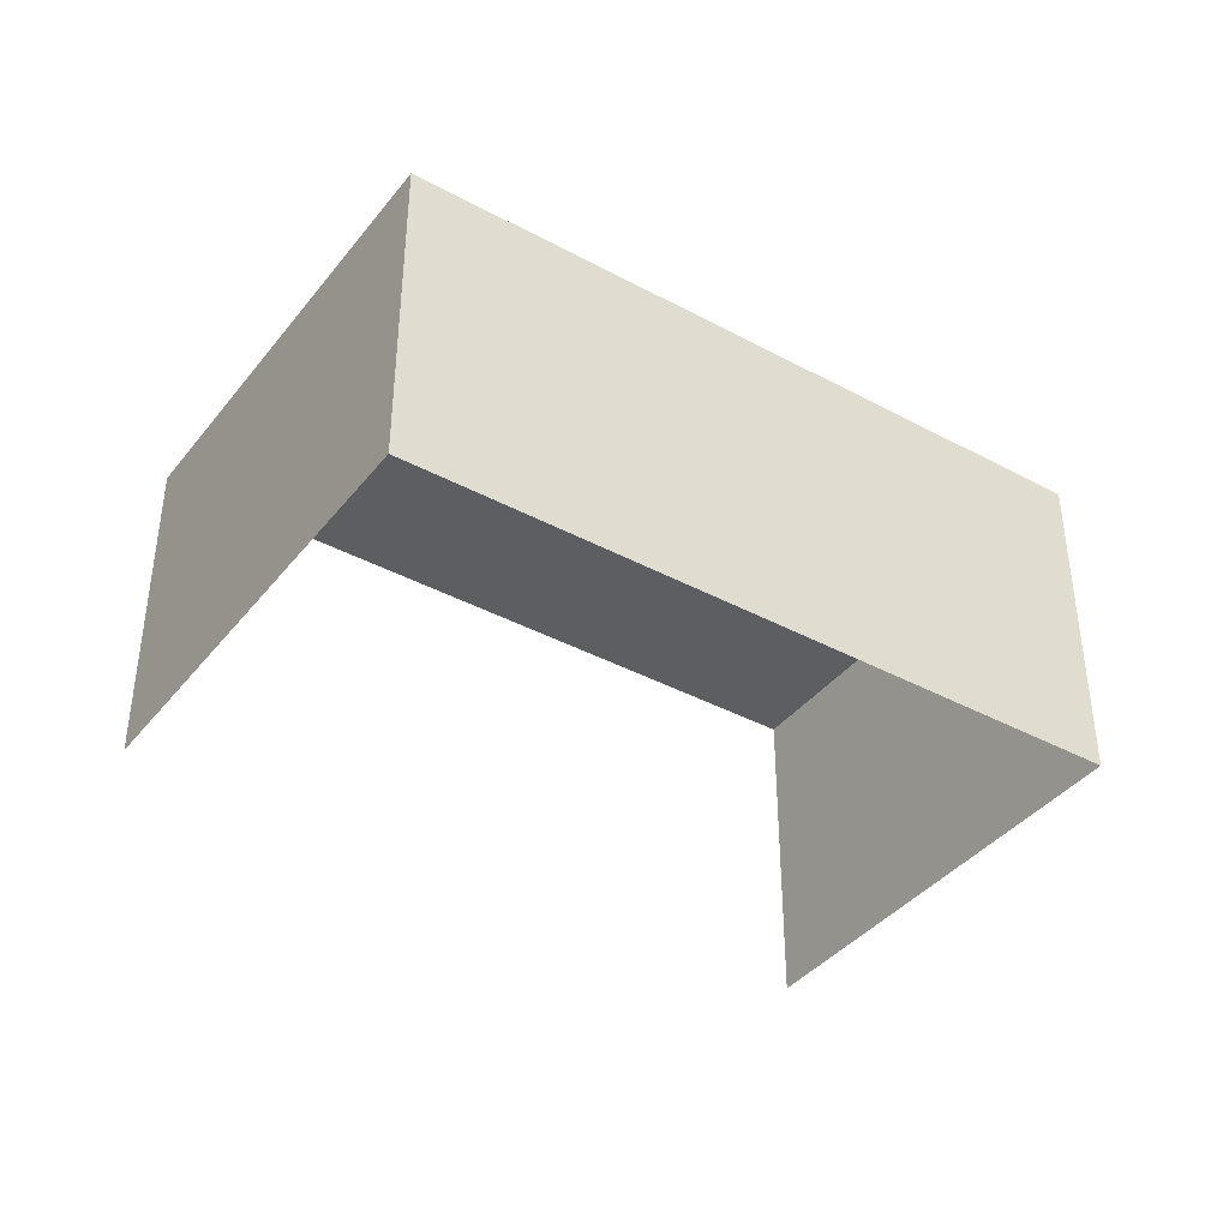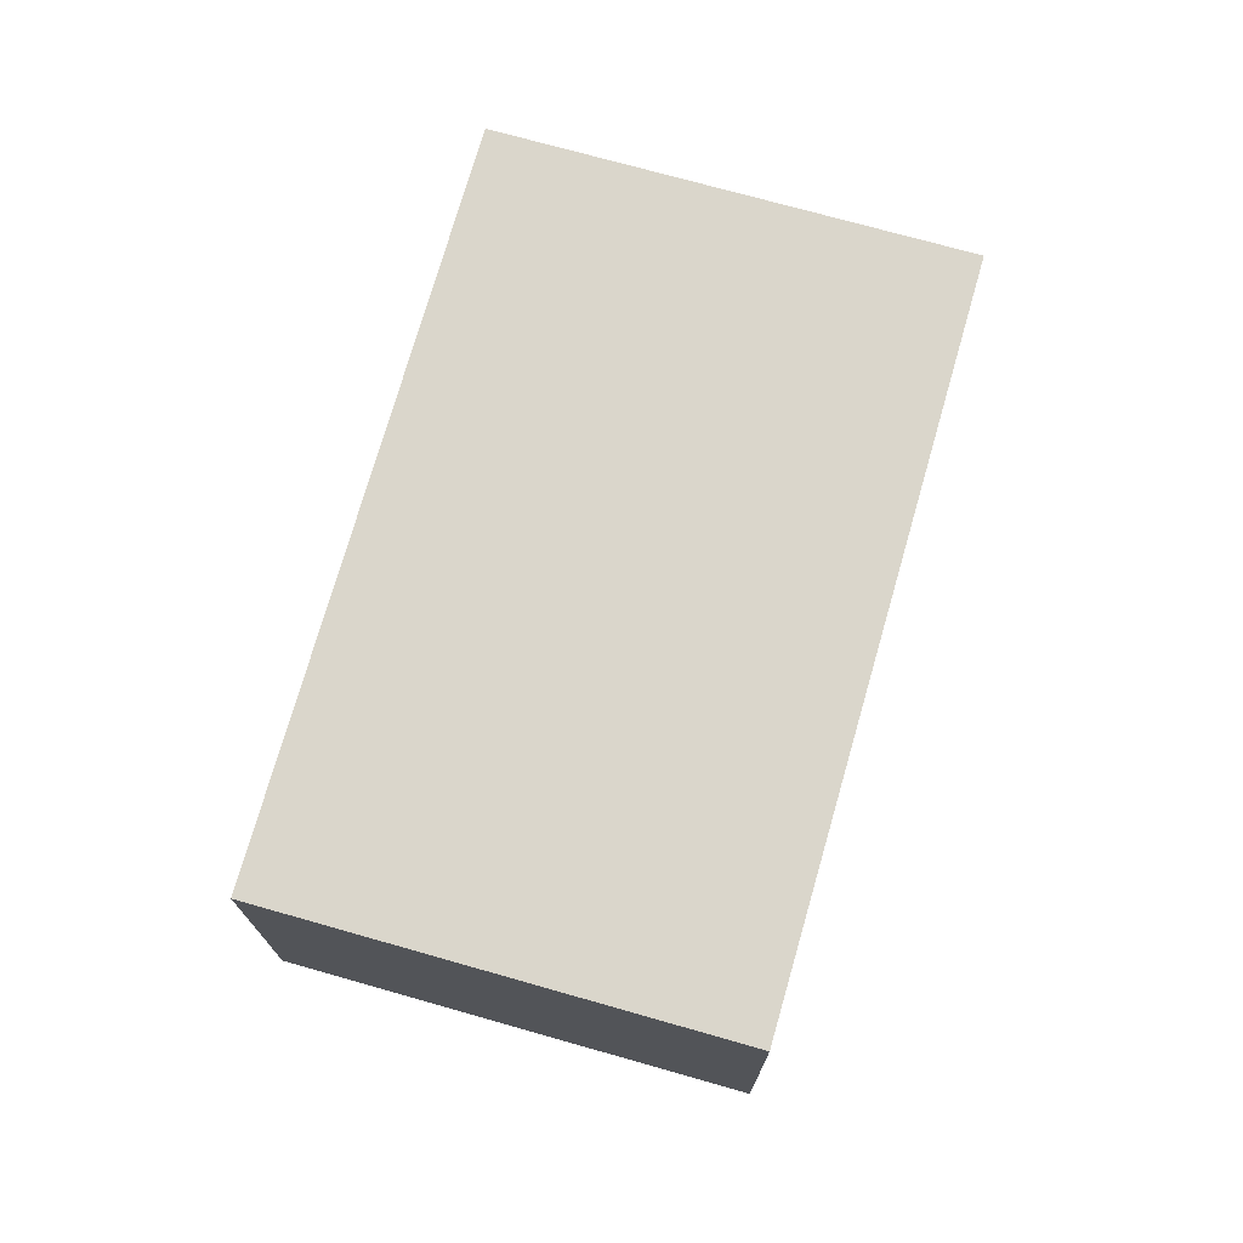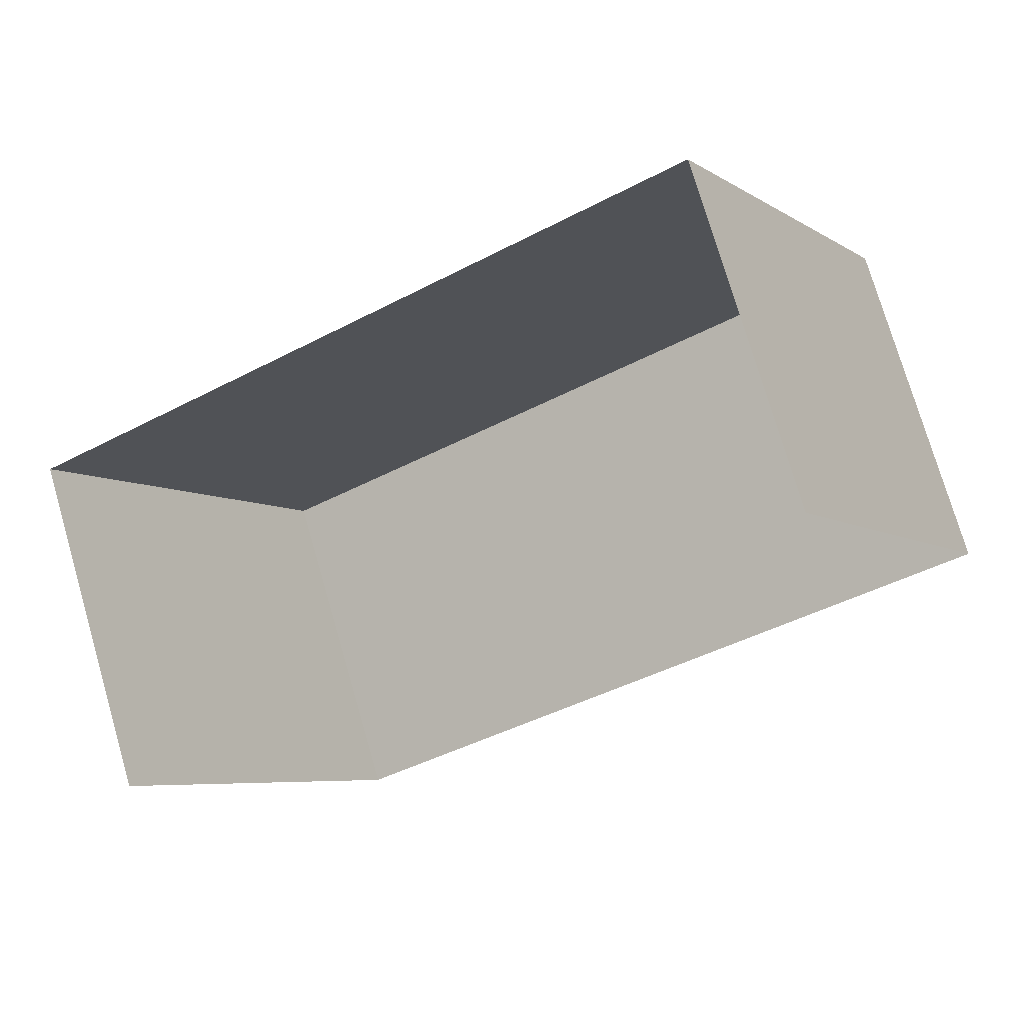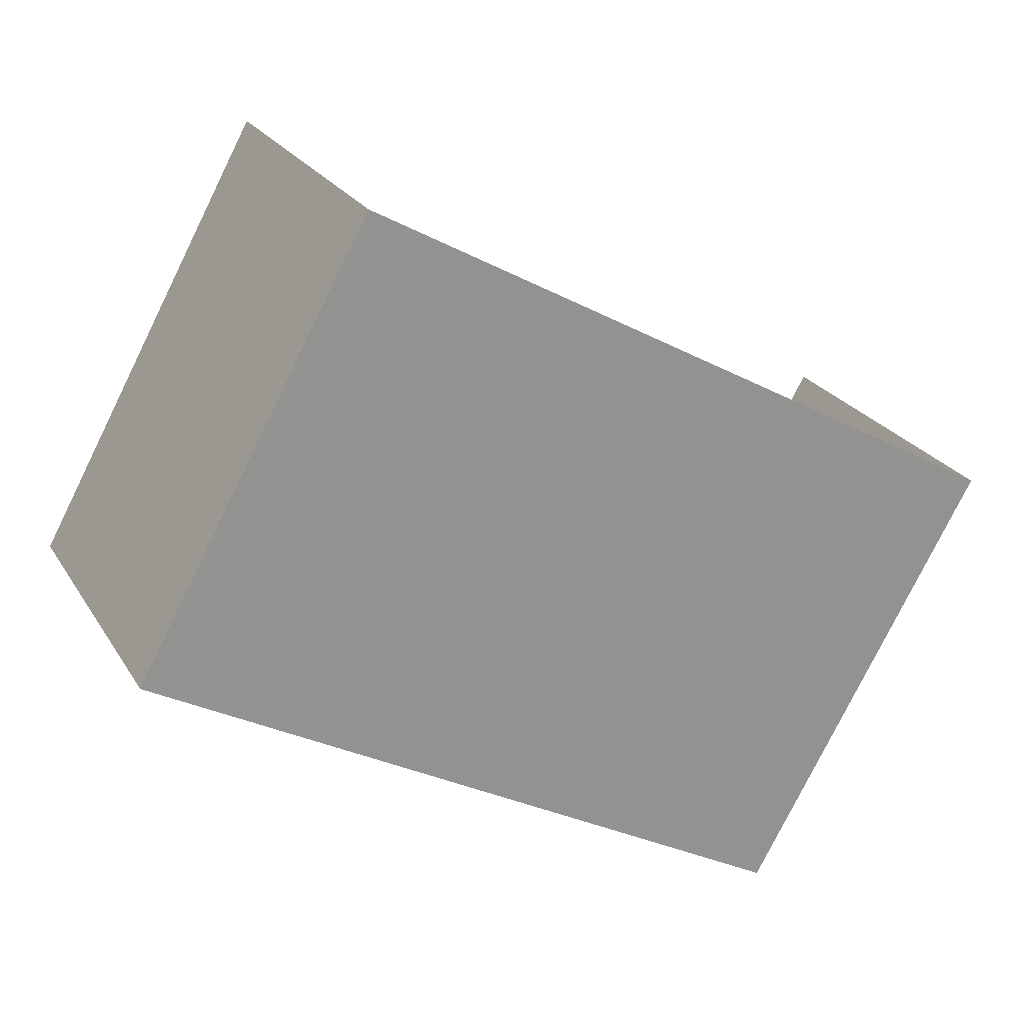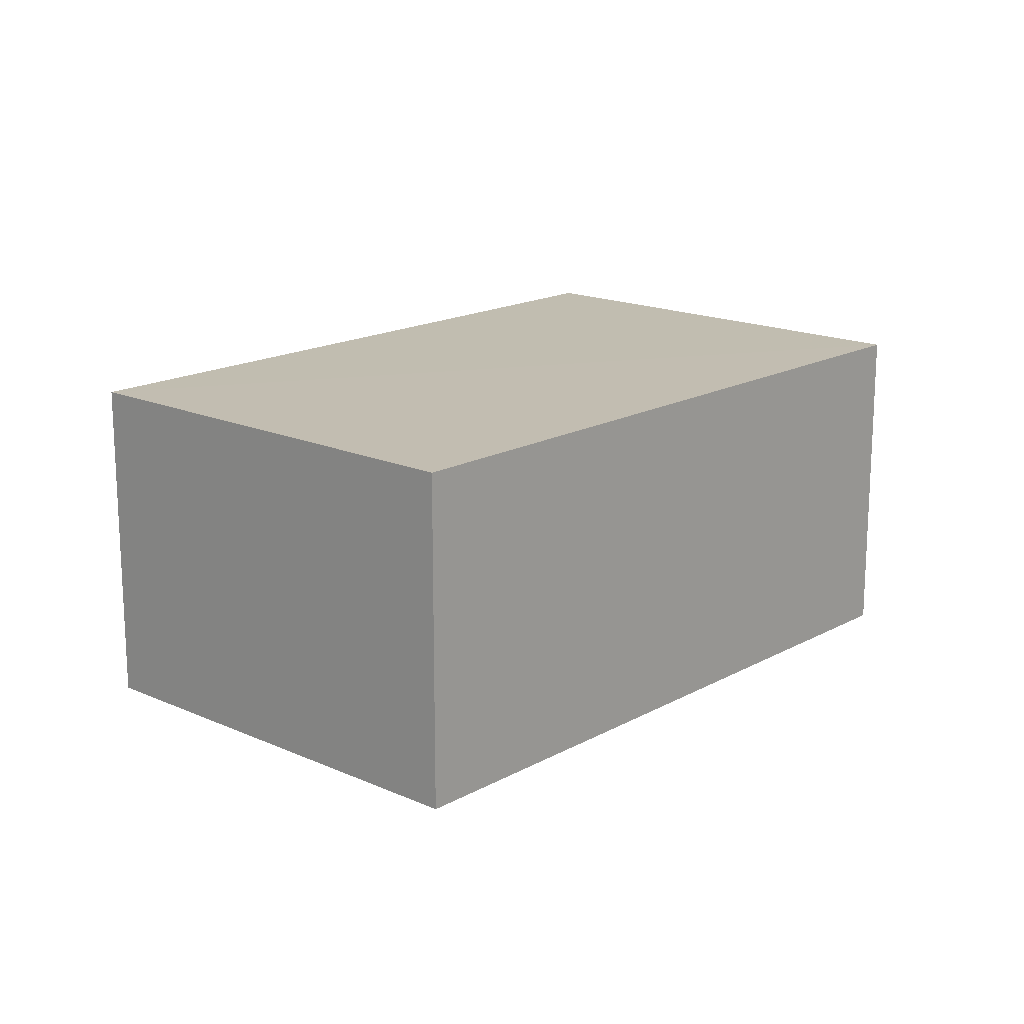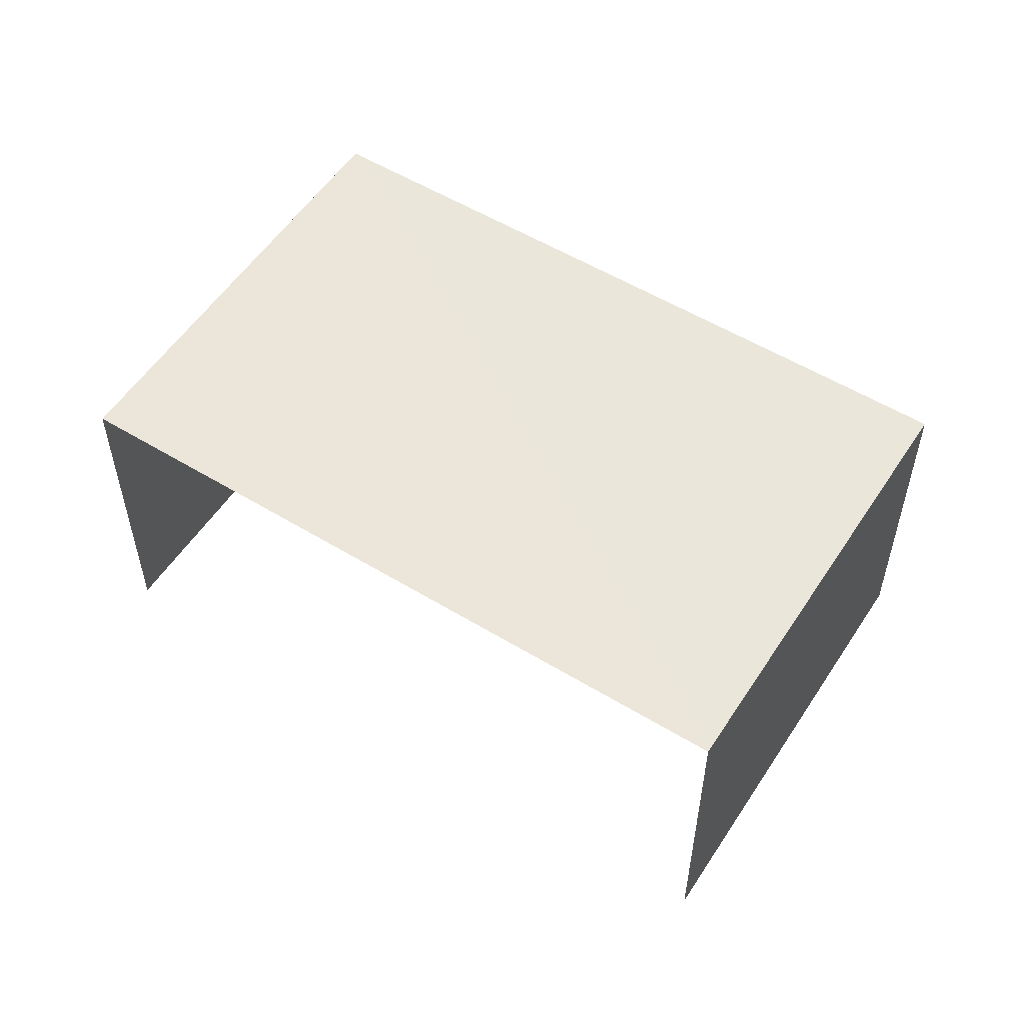
<metadata>
{"format":"obj","ext":"obj","renderer":"f3d","projection":"perspective","resolution":1024,"background":"white","views":[{"elev":-39.5,"azim":-63.1,"up":"+Z"},{"elev":73.7,"azim":-103.2,"up":"+Z"},{"elev":75.3,"azim":163.8,"up":"+Y"},{"elev":23.8,"azim":-24.0,"up":"+Y"},{"elev":16.9,"azim":-77.2,"up":"+Z"},{"elev":54.7,"azim":-176.5,"up":"+Z"}]}
</metadata>
<code>
v -2.21e+05 -1.251e+05 26.26
v -2.21e+05 -1.251e+05 26.26
v -2.21e+05 -1.251e+05 26.26
v -2.21e+05 -1.251e+05 26.26
v -2.21e+05 -1.251e+05 28
v -2.21e+05 -1.251e+05 28
v -2.21e+05 -1.251e+05 28
v -2.21e+05 -1.251e+05 28
f 1 2 3
f 1 4 2
f 6 4 1
f 6 8 4
f 5 6 7
f 5 8 6
f 6 1 3
f 7 6 3
f 5 3 2
f 5 7 3
f 5 2 4
f 8 5 4

</code>
